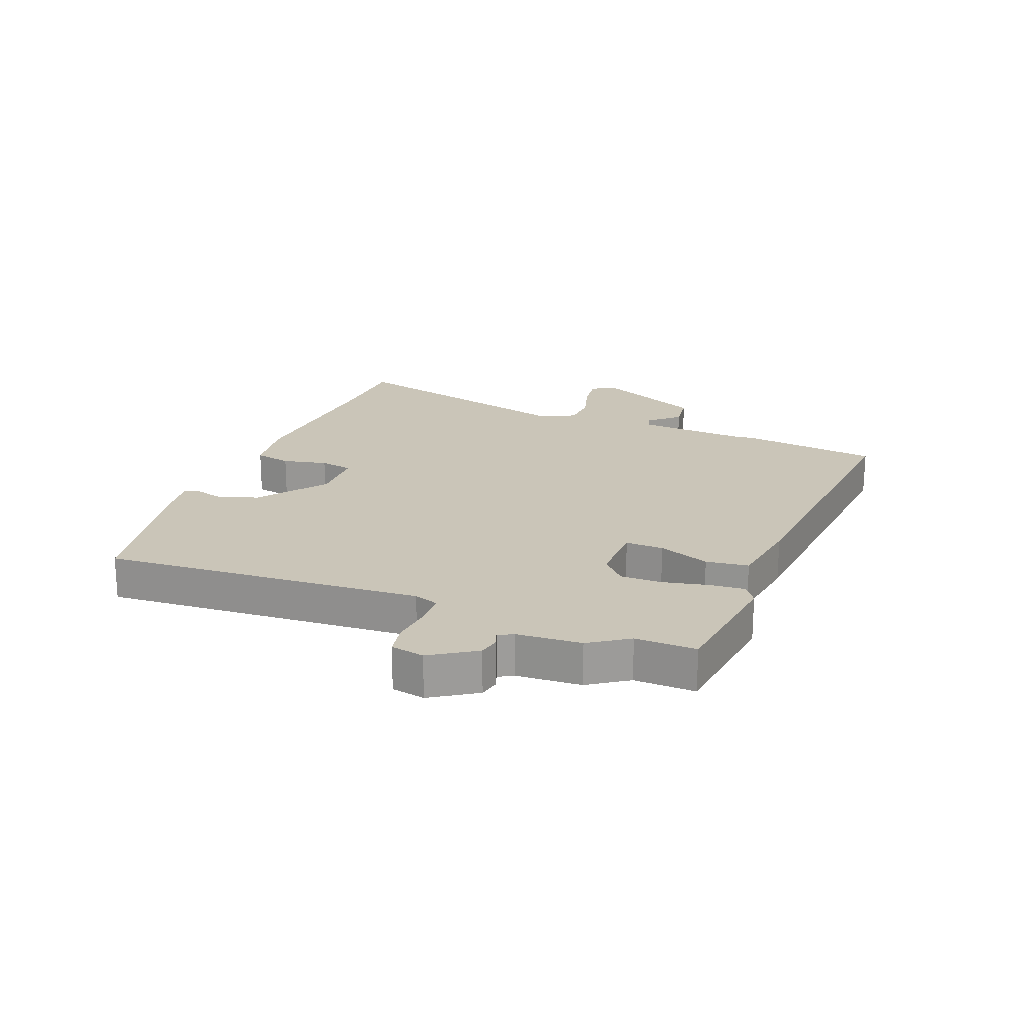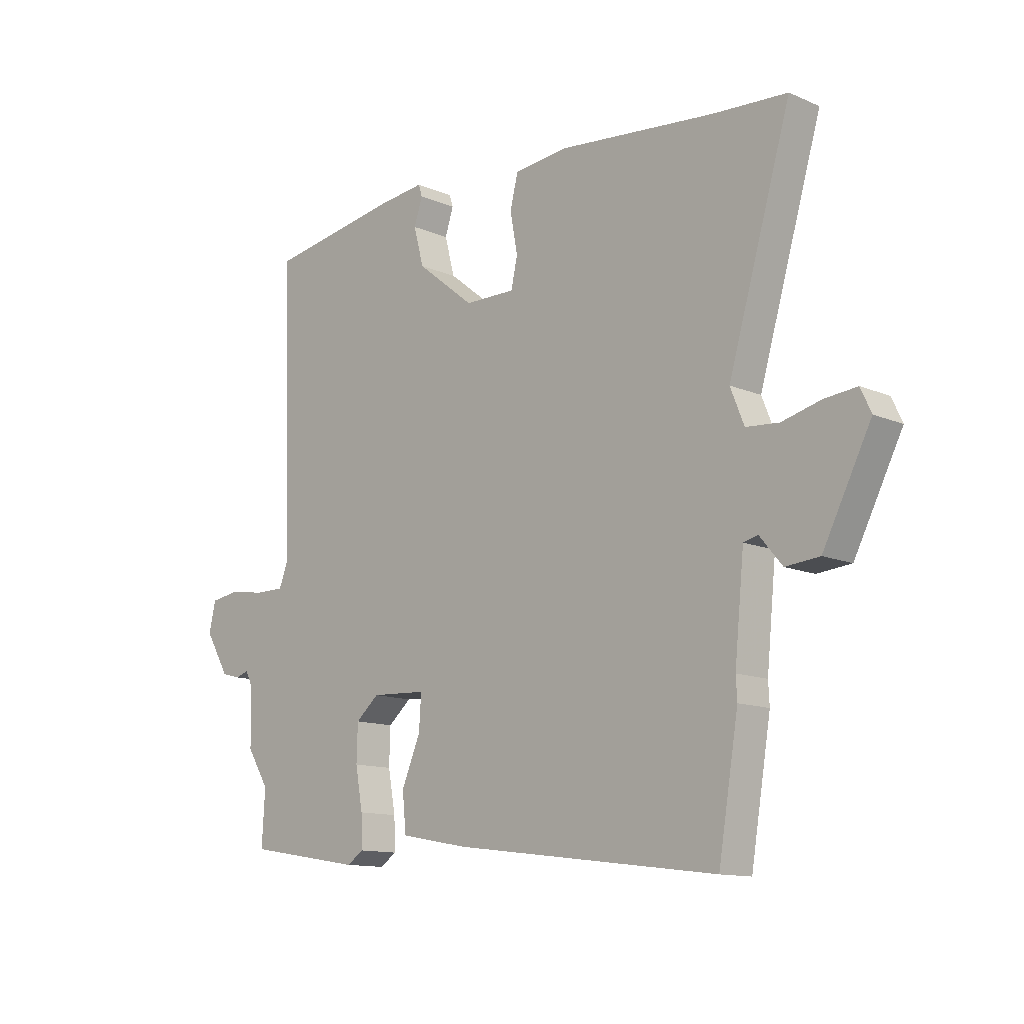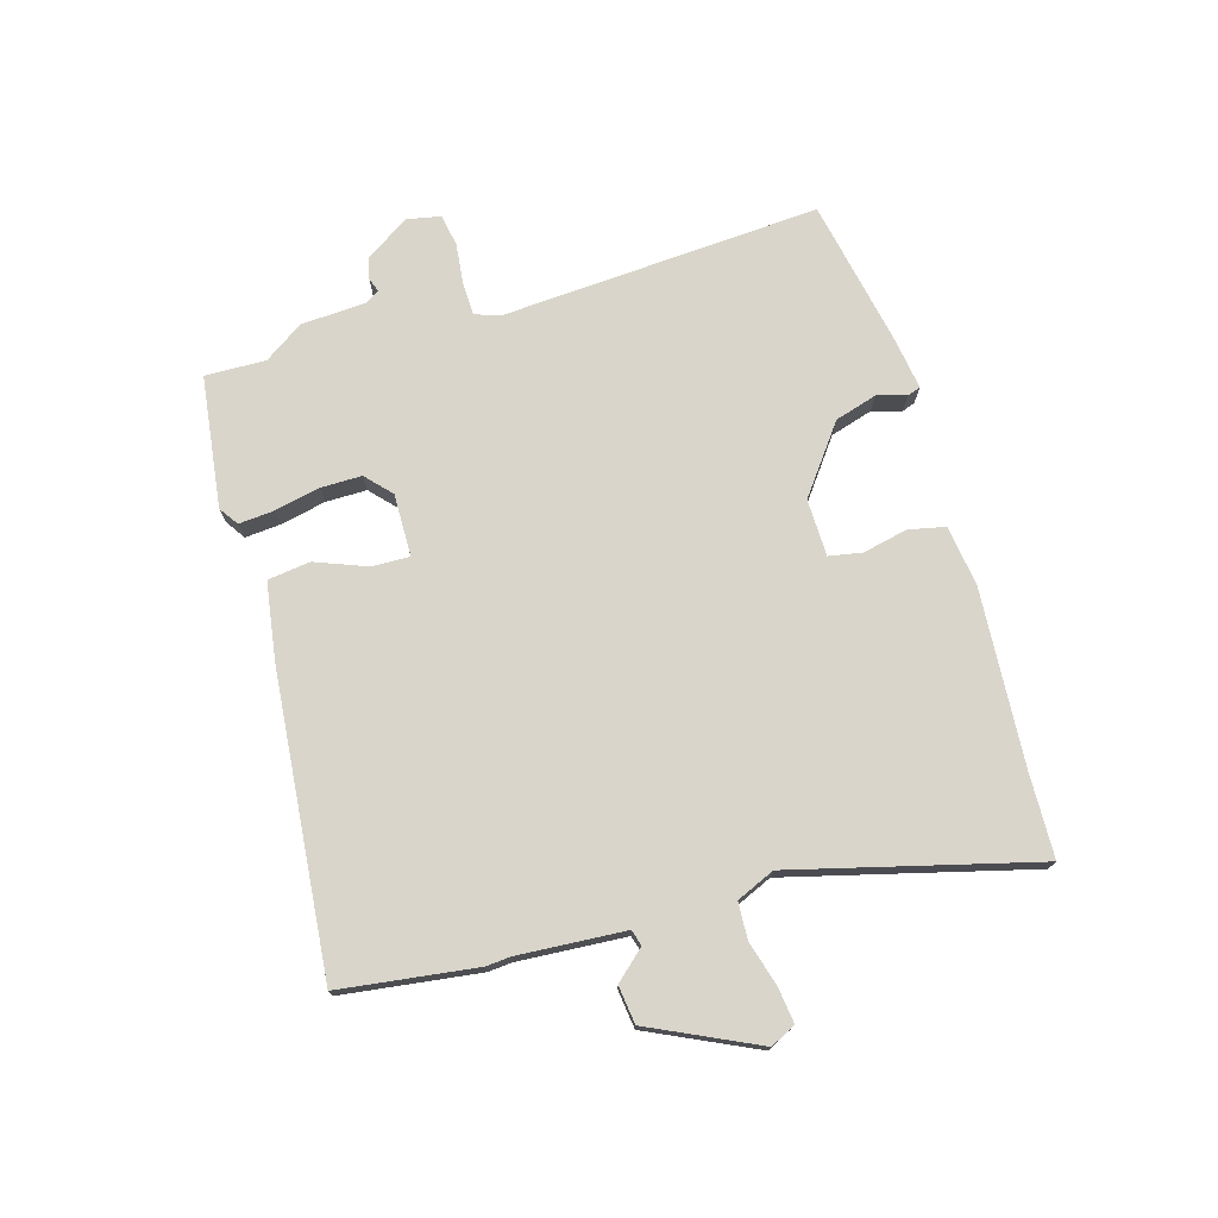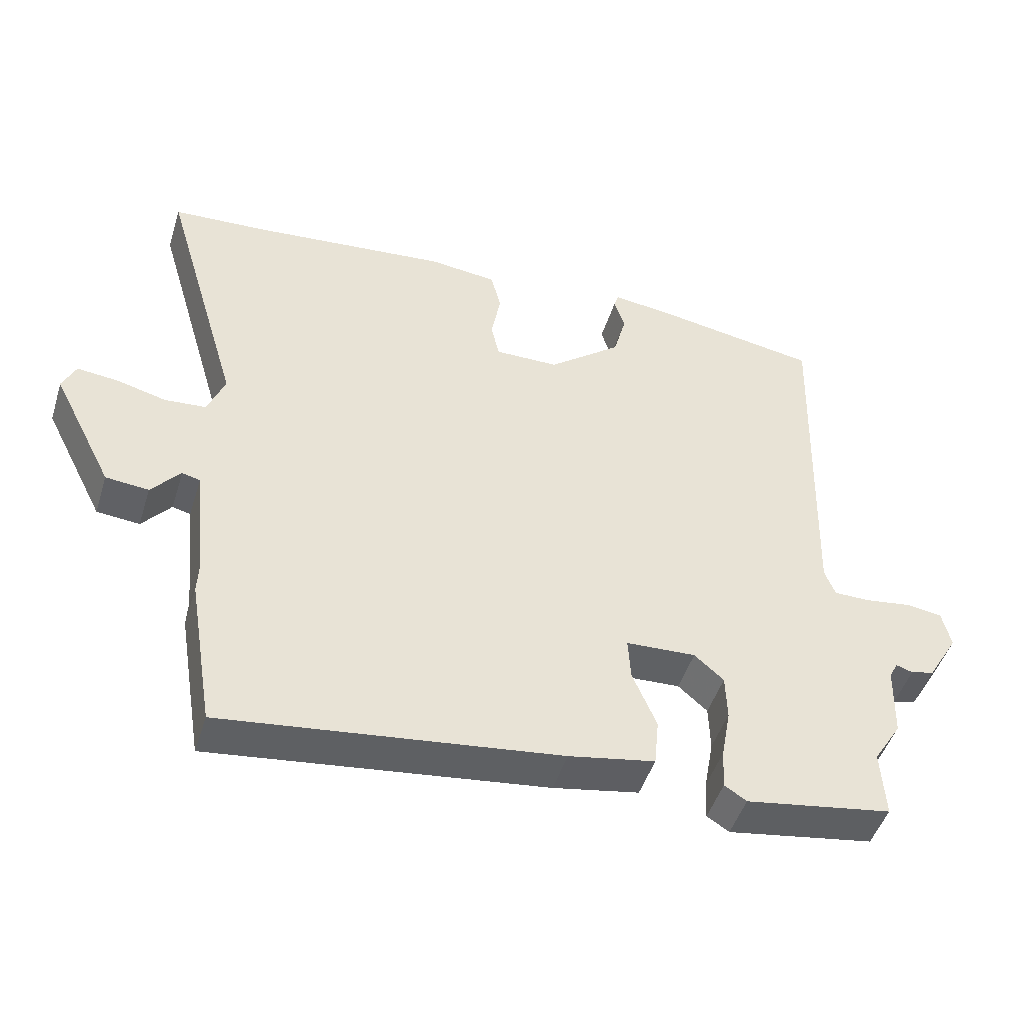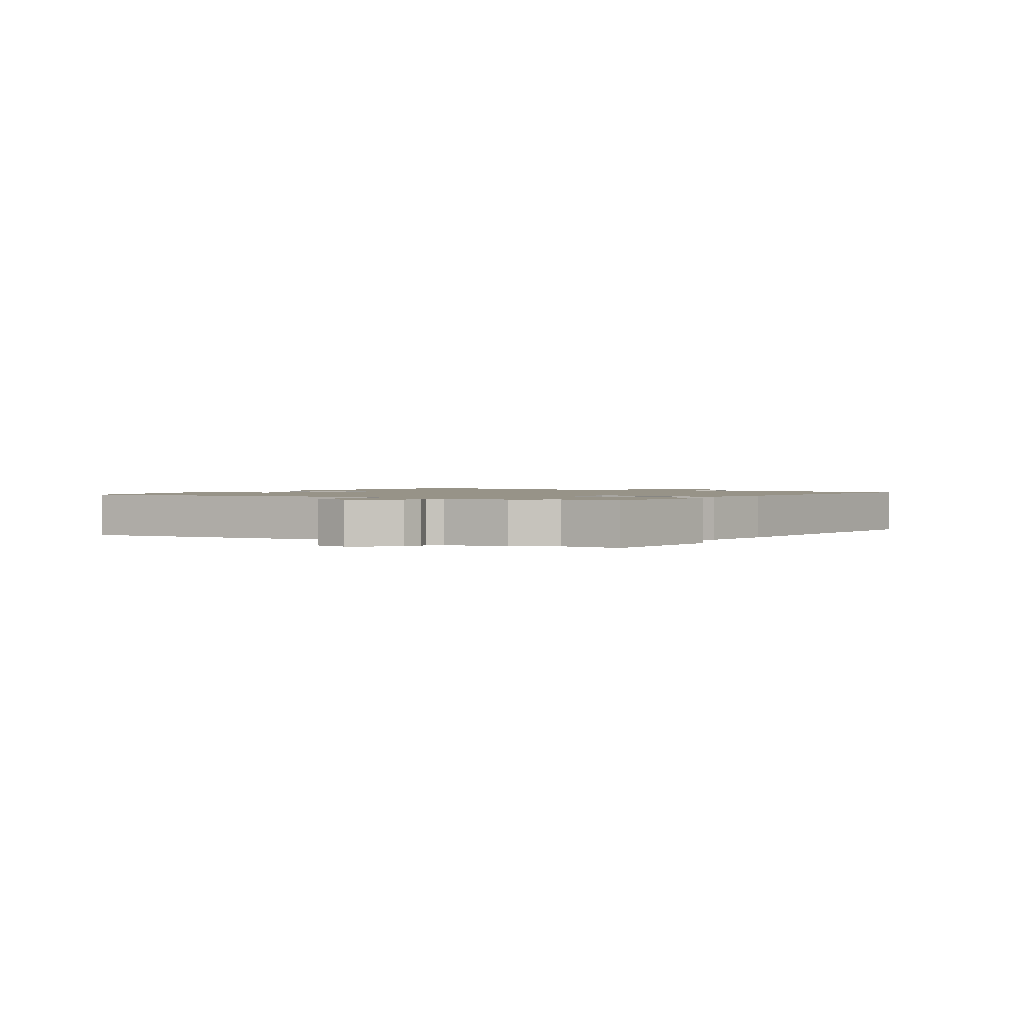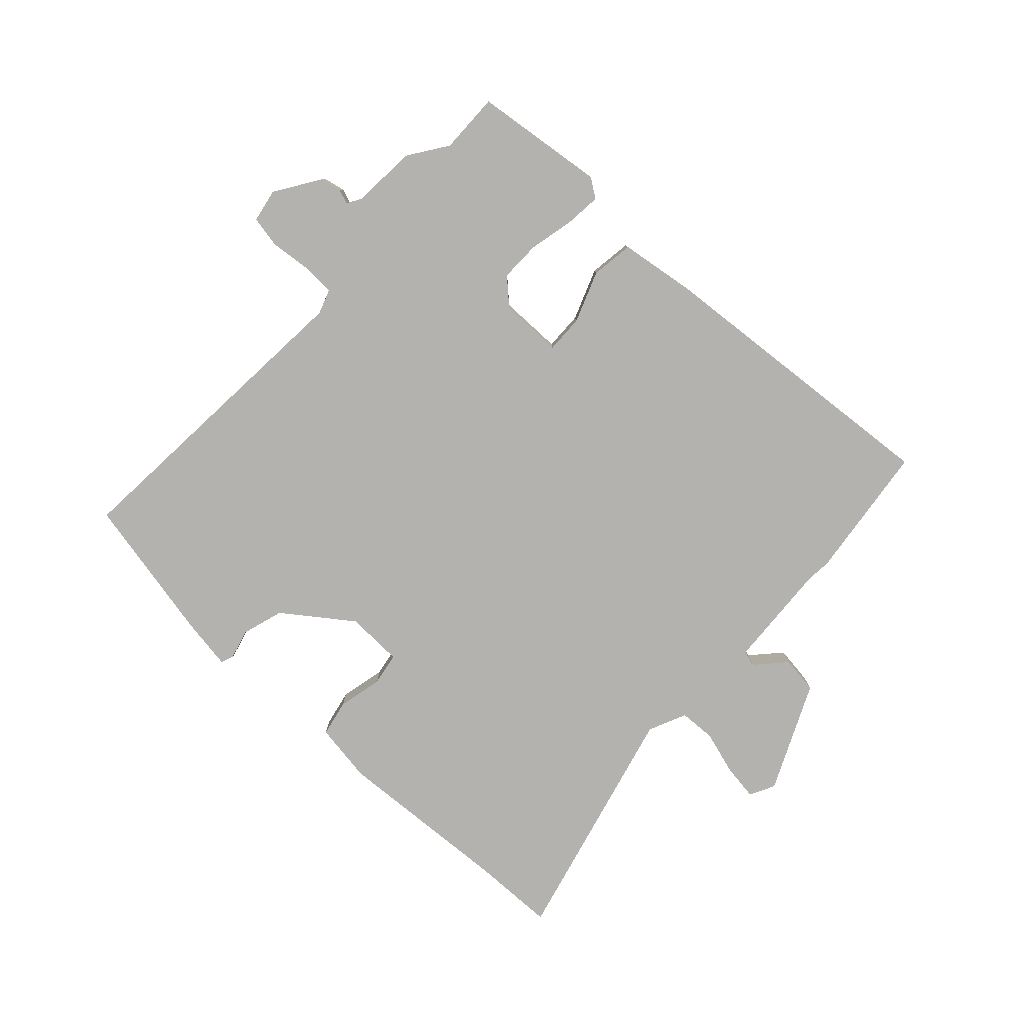
<metadata>
{"format":"obj","ext":"obj","renderer":"f3d","projection":"perspective","resolution":1024,"background":"white","views":[{"elev":20.4,"azim":109.4,"up":"+Y"},{"elev":-12.5,"azim":-134.9,"up":"+Z"},{"elev":74.4,"azim":-108.2,"up":"+Y"},{"elev":-47.5,"azim":-17.2,"up":"+Z"},{"elev":1.4,"azim":119.2,"up":"+Y"},{"elev":-79.7,"azim":134.8,"up":"+Y"}]}
</metadata>
<code>
v -0.64 0.07 0.491
v -0.499 0.07 0.5
v -0.202 0.07 0.53
v -0.1 0.07 0.519
v -0.085 0.07 0.458
v -0.099 0.07 0.382
v -0.087 0.07 0.327
v 0.009 0.07 0.328
v 0.119 0.07 0.416
v 0.138 0.07 0.488
v 0.122 0.07 0.537
v 0.129 0.07 0.559
v 0.217 0.07 0.549
v 0.468 0.07 0.508
v 0.451 0.07 -0.031
v 0.467 0.07 -0.072
v 0.522 0.07 -0.072
v 0.591 0.07 -0.062
v 0.645 0.07 -0.07
v 0.658 0.07 -0.126
v 0.612 0.07 -0.203
v 0.577 0.07 -0.212
v 0.552 0.07 -0.204
v 0.539 0.07 -0.229
v 0.536 0.07 -0.338
v 0.494 0.07 -0.405
v 0.5 0.07 -0.507
v 0.28 0.07 -0.543
v 0.247 0.07 -0.522
v 0.25 0.07 -0.462
v 0.264 0.07 -0.385
v 0.262 0.07 -0.316
v 0.218 0.07 -0.278
v 0.113 0.07 -0.283
v 0.117 0.07 -0.347
v 0.153 0.07 -0.432
v 0.146 0.07 -0.504
v 0.017 0.07 -0.528
v -0.485 0.07 -0.591
v -0.523 0.07 -0.362
v -0.521 0.07 -0.321
v -0.539 0.07 -0.141
v -0.566 0.07 -0.134
v -0.609 0.07 -0.185
v -0.673 0.07 -0.179
v -0.764 0.07 -0.001
v -0.744 0.07 0.042
v -0.683 0.07 0.036
v -0.609 0.07 0.017
v -0.547 0.07 0.022
v -0.521 0.07 0.087
v -0.64 0 0.491
v -0.499 0 0.5
v -0.202 0 0.53
v -0.1 0 0.519
v -0.085 0 0.458
v -0.099 0 0.382
v -0.087 0 0.327
v 0.009 0 0.328
v 0.119 0 0.416
v 0.138 0 0.488
v 0.122 0 0.537
v 0.129 0 0.559
v 0.217 0 0.549
v 0.468 0 0.508
v 0.451 0 -0.031
v 0.467 0 -0.072
v 0.522 0 -0.072
v 0.591 0 -0.062
v 0.645 0 -0.07
v 0.658 0 -0.126
v 0.612 0 -0.203
v 0.577 0 -0.212
v 0.552 0 -0.204
v 0.539 0 -0.229
v 0.536 0 -0.338
v 0.494 0 -0.405
v 0.5 0 -0.507
v 0.28 0 -0.543
v 0.247 0 -0.522
v 0.25 0 -0.462
v 0.264 0 -0.385
v 0.262 0 -0.316
v 0.218 0 -0.278
v 0.113 0 -0.283
v 0.117 0 -0.347
v 0.153 0 -0.432
v 0.146 0 -0.504
v 0.017 0 -0.528
v -0.485 0 -0.591
v -0.523 0 -0.362
v -0.521 0 -0.321
v -0.539 0 -0.141
v -0.566 0 -0.134
v -0.609 0 -0.185
v -0.673 0 -0.179
v -0.764 0 -0.001
v -0.744 0 0.042
v -0.683 0 0.036
v -0.609 0 0.017
v -0.547 0 0.022
v -0.521 0 0.087
f 47 48 49
f 46 47 49
f 45 46 49
f 44 45 49
f 43 44 49
f 42 43 49 50
f 41 42 50 51
f 39 40 41
f 38 39 41
f 37 38 41
f 36 37 41
f 35 36 41
f 34 35 41 51
f 29 30 31
f 28 29 31
f 27 28 31
f 26 27 31
f 26 31 32
f 25 26 32
f 24 25 32
f 23 24 32 33
f 21 22 23
f 20 21 23
f 19 20 23
f 18 19 23
f 17 18 23
f 23 33 34
f 17 23 34
f 16 17 34
f 13 14 15
f 12 13 15
f 11 12 15
f 10 11 15
f 15 16 34
f 10 15 34
f 9 10 34
f 4 5 6
f 3 4 6
f 2 3 6
f 2 6 7
f 1 2 7
f 51 1 7
f 34 51 7 8
f 8 9 34
f 100 99 98
f 100 98 97
f 100 97 96
f 100 96 95
f 100 95 94
f 101 100 94 93
f 102 101 93 92
f 92 91 90
f 92 90 89
f 92 89 88
f 92 88 87
f 92 87 86
f 102 92 86 85
f 82 81 80
f 82 80 79
f 82 79 78
f 82 78 77
f 83 82 77
f 83 77 76
f 83 76 75
f 84 83 75 74
f 74 73 72
f 74 72 71
f 74 71 70
f 74 70 69
f 74 69 68
f 85 84 74
f 85 74 68
f 85 68 67
f 66 65 64
f 66 64 63
f 66 63 62
f 66 62 61
f 85 67 66
f 85 66 61
f 85 61 60
f 57 56 55
f 57 55 54
f 57 54 53
f 58 57 53
f 58 53 52
f 58 52 102
f 59 58 102 85
f 85 60 59
f 1 52 53 2
f 2 53 54 3
f 3 54 55 4
f 4 55 56 5
f 5 56 57 6
f 6 57 58 7
f 7 58 59 8
f 8 59 60 9
f 9 60 61 10
f 10 61 62 11
f 11 62 63 12
f 12 63 64 13
f 13 64 65 14
f 14 65 66 15
f 15 66 67 16
f 16 67 68 17
f 17 68 69 18
f 18 69 70 19
f 19 70 71 20
f 20 71 72 21
f 21 72 73 22
f 22 73 74 23
f 23 74 75 24
f 24 75 76 25
f 25 76 77 26
f 26 77 78 27
f 27 78 79 28
f 28 79 80 29
f 29 80 81 30
f 30 81 82 31
f 31 82 83 32
f 32 83 84 33
f 33 84 85 34
f 34 85 86 35
f 35 86 87 36
f 36 87 88 37
f 37 88 89 38
f 38 89 90 39
f 39 90 91 40
f 40 91 92 41
f 41 92 93 42
f 42 93 94 43
f 43 94 95 44
f 44 95 96 45
f 45 96 97 46
f 46 97 98 47
f 47 98 99 48
f 48 99 100 49
f 49 100 101 50
f 50 101 102 51
f 51 102 52 1

</code>
